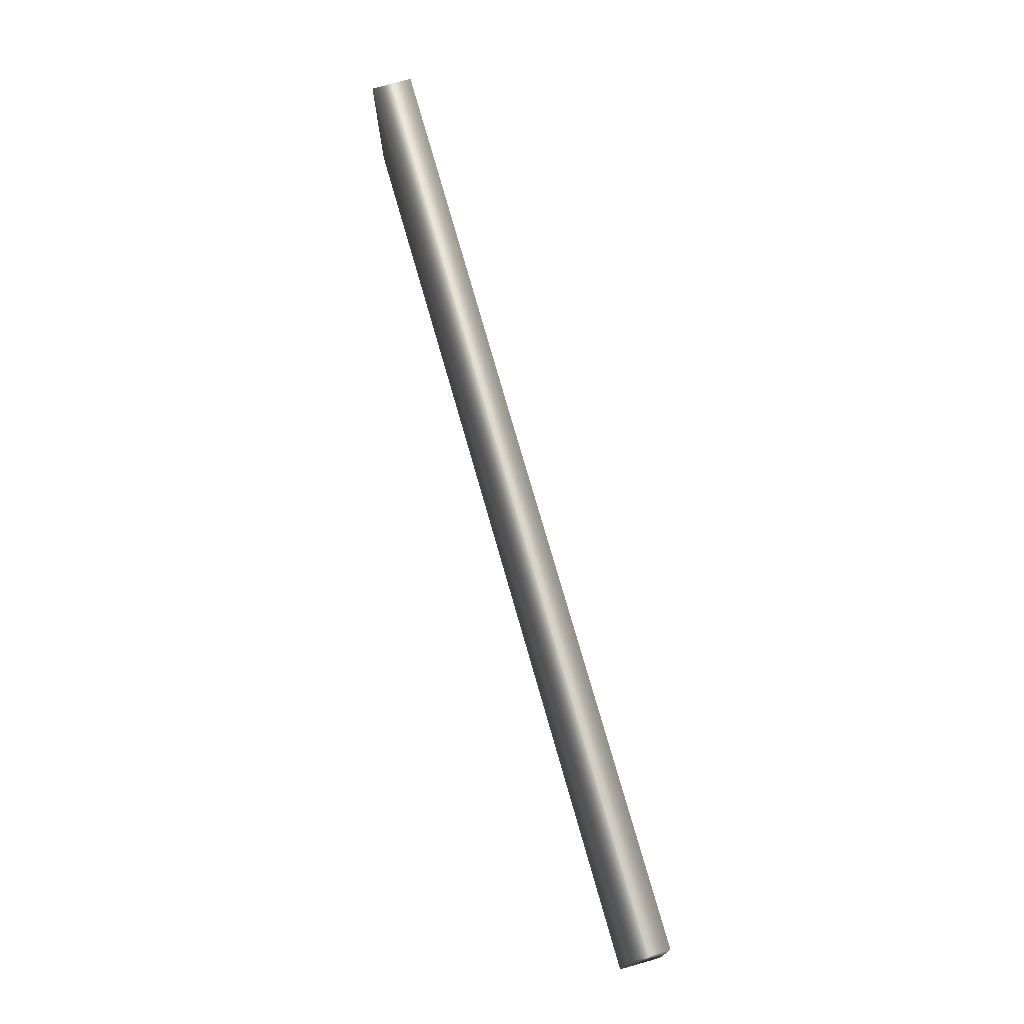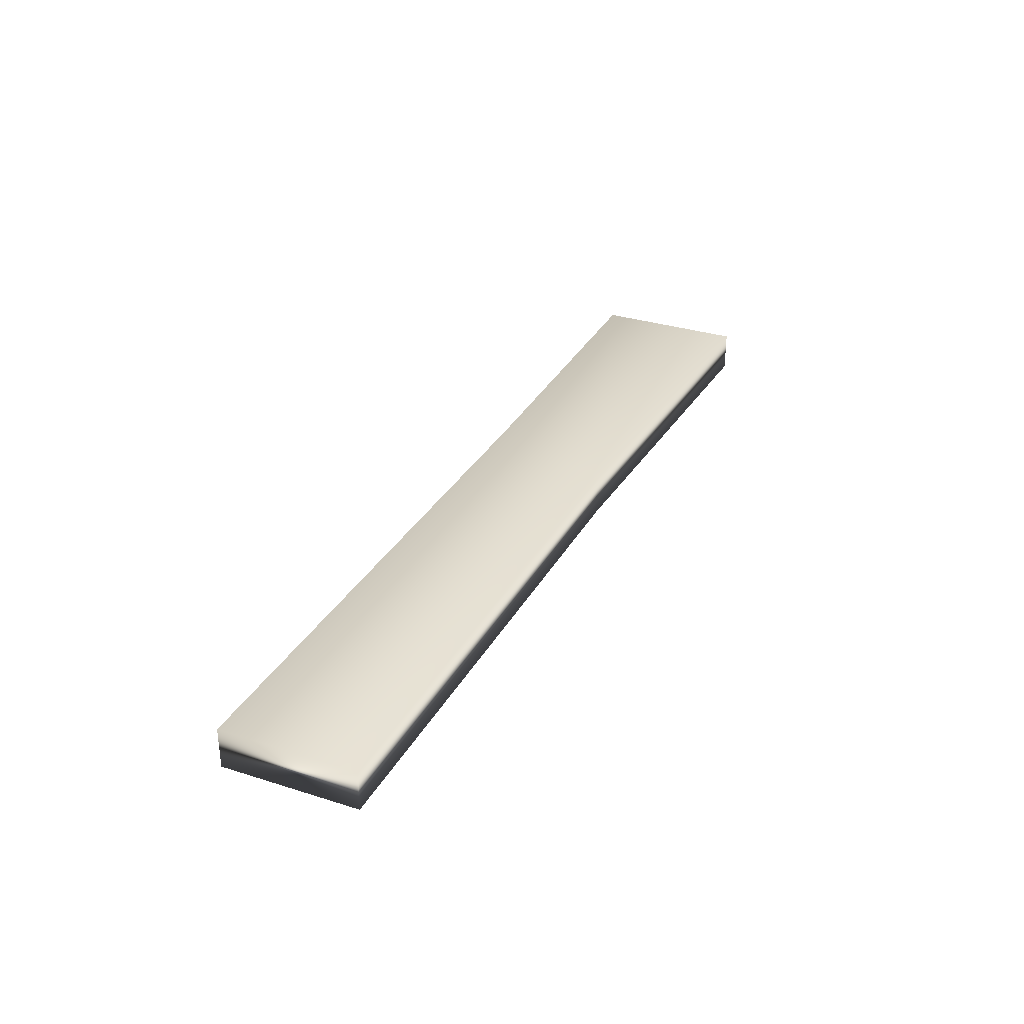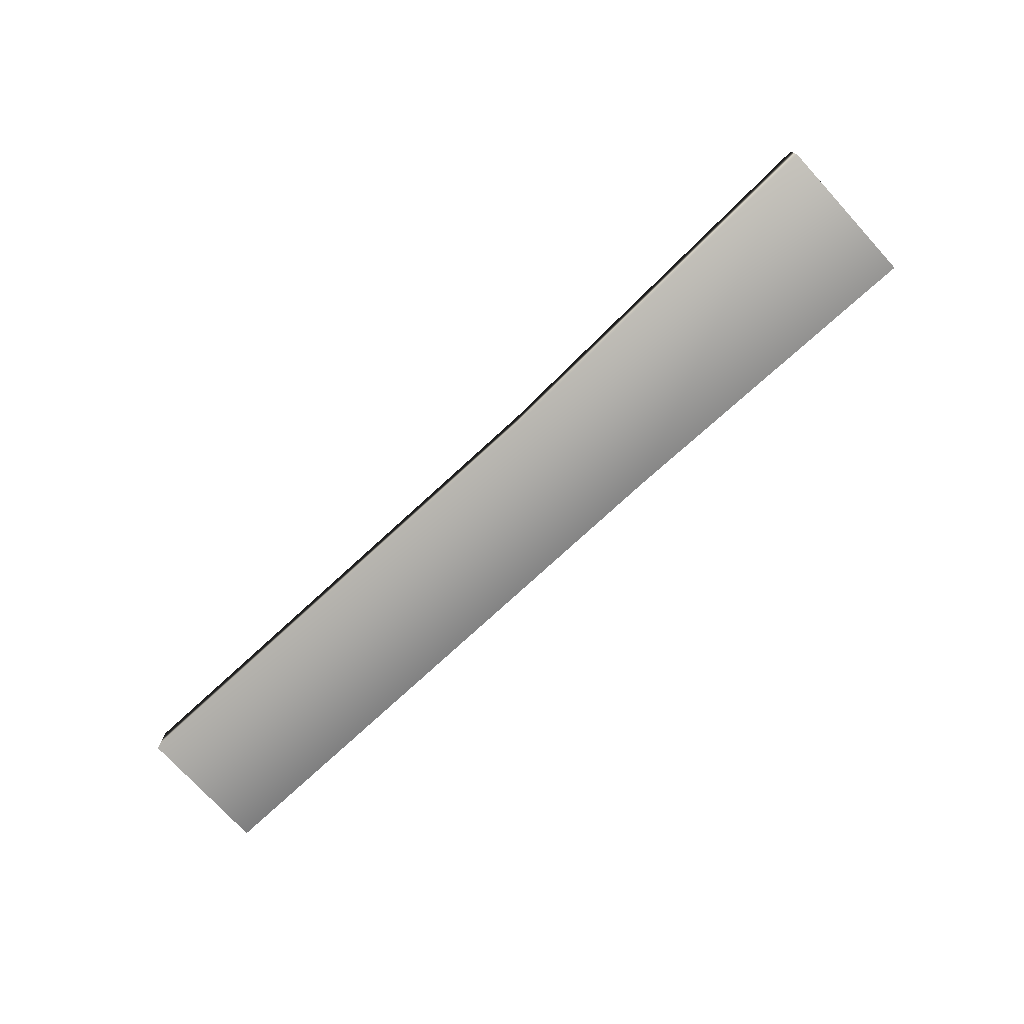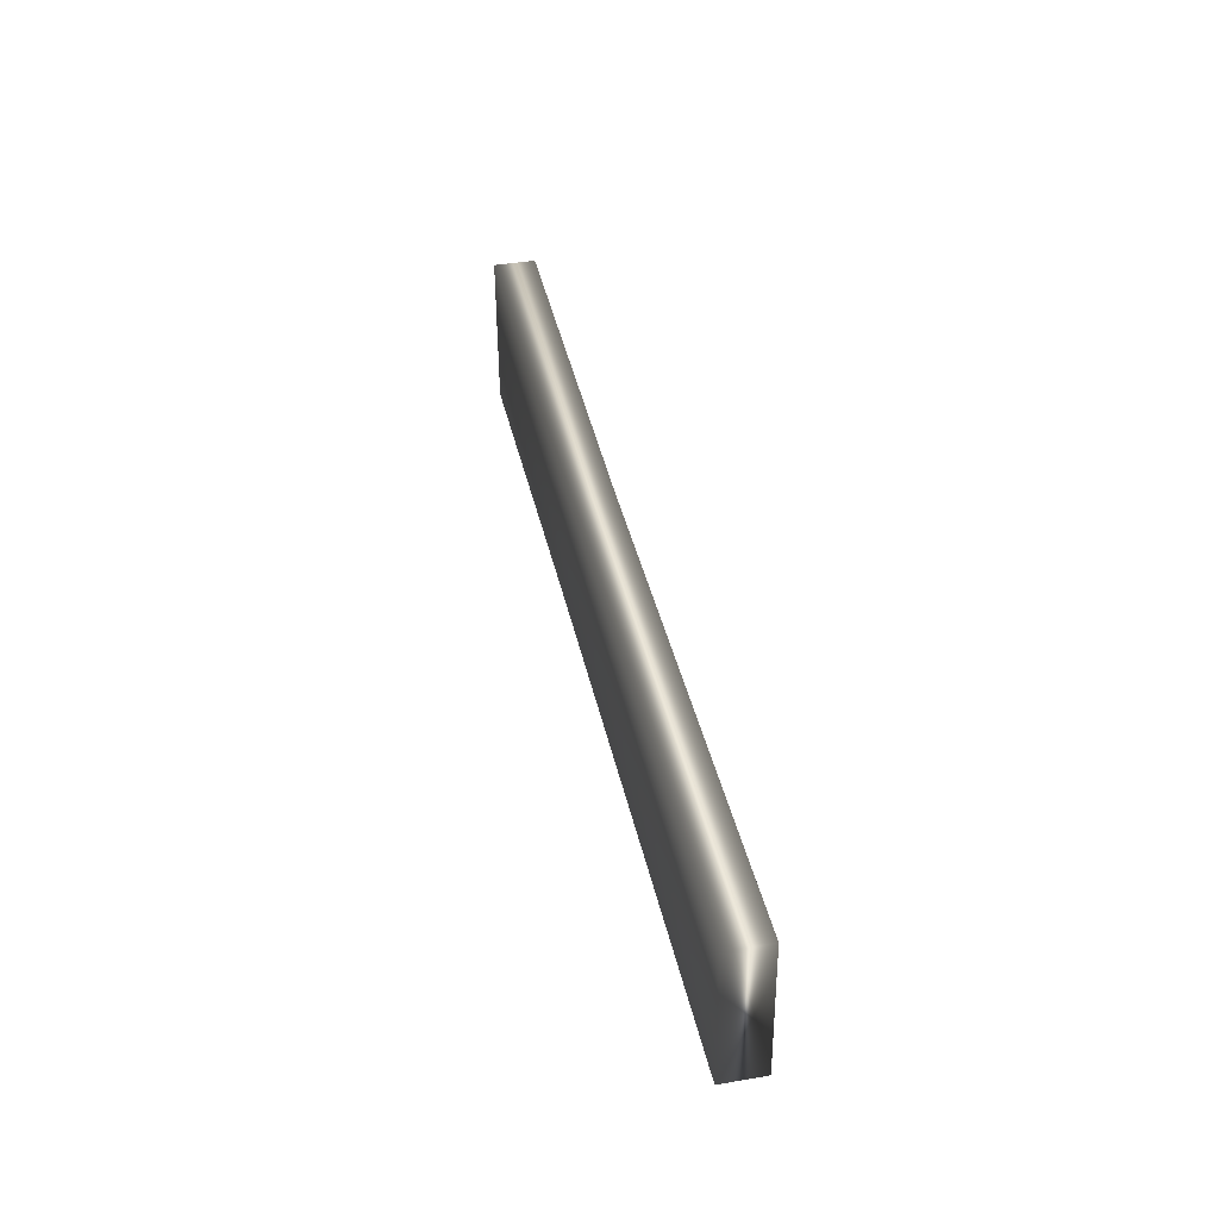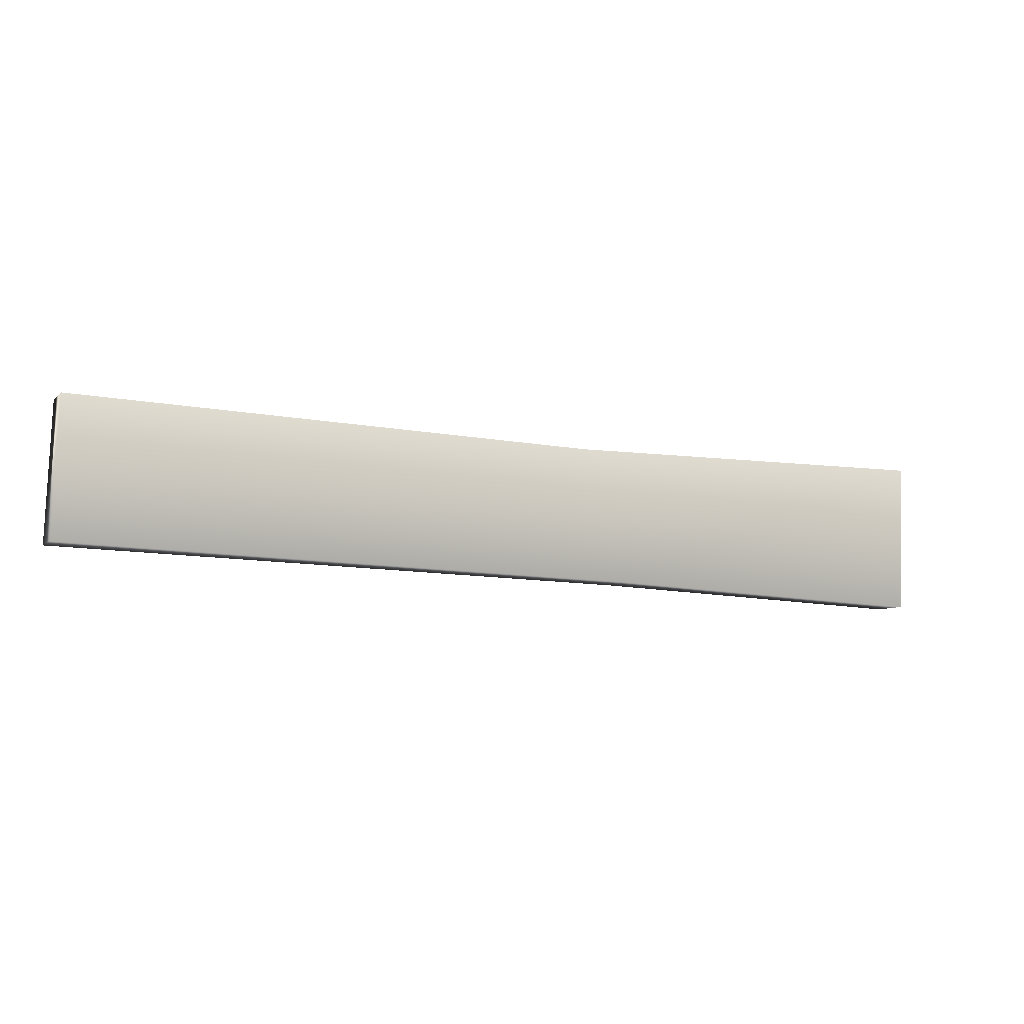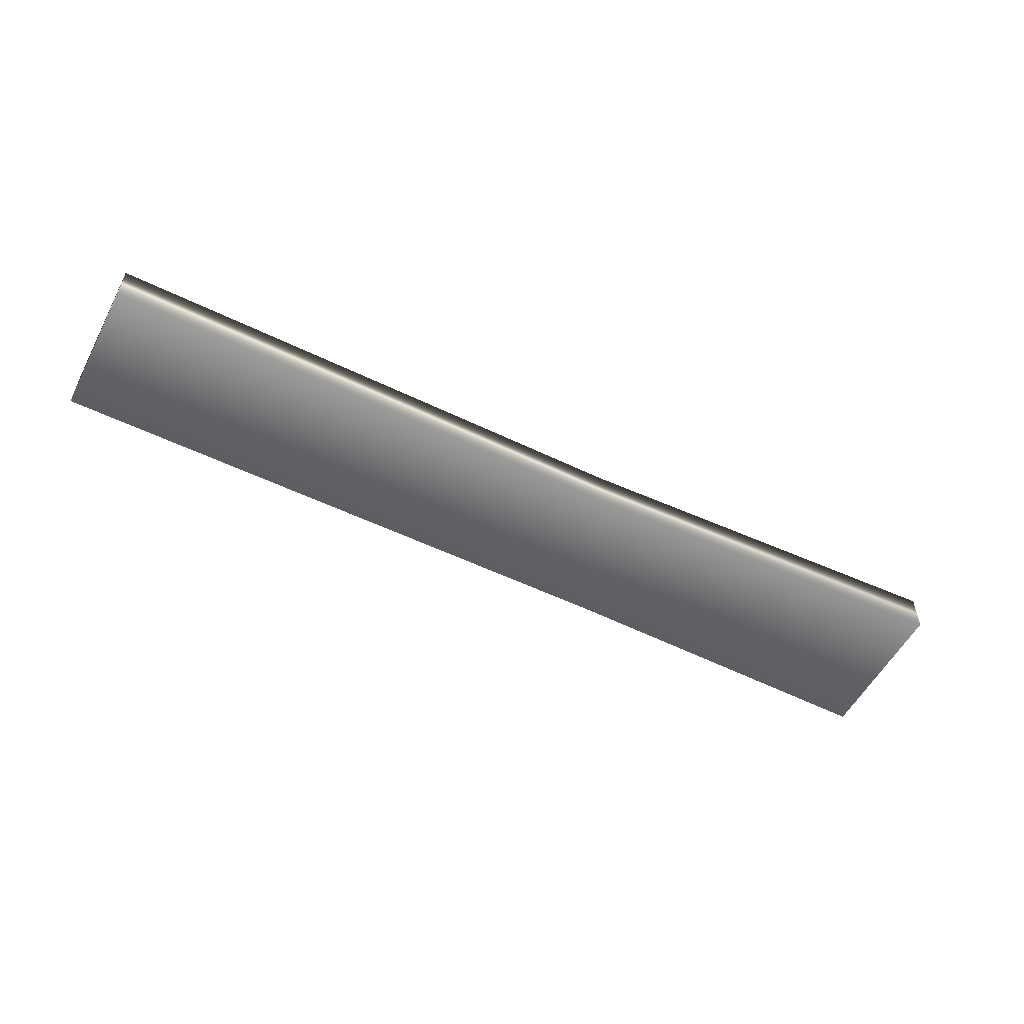
<metadata>
{"format":"obj","ext":"obj","renderer":"f3d","projection":"perspective","resolution":1024,"background":"white","views":[{"elev":75.3,"azim":-105.8,"up":"+Z"},{"elev":31.5,"azim":-63.4,"up":"+Y"},{"elev":-74.5,"azim":44.7,"up":"+Y"},{"elev":40.6,"azim":-101.8,"up":"+Z"},{"elev":-7.1,"azim":-23.2,"up":"+Z"},{"elev":-54.6,"azim":-25.2,"up":"+Y"}]}
</metadata>
<code>
g default
v 3.019 -0.1016 -0.5984
v 3.056 -0.1016 0.4033
v 3.019 0.1694 -0.5984
v 3.056 0.1694 0.4033
v -3.042 0.1694 -0.3749
v -3.005 0.1694 0.5263
v -3.042 -0.1016 -0.3749
v -3.005 -0.1016 0.5263
v 0.4874 0.1694 0.4001
v 0.4874 -0.1016 0.4001
v 0.7982 -0.1016 -0.4932
v 0.7982 0.1694 -0.4932
g Degrau_7
f 1 3 4 2
f 3 12 9 4
f 5 7 8 6
f 11 1 2 10
f 2 4 9 10
f 11 12 3 1
f 10 9 6 8
f 7 11 10 8
f 7 5 12 11
f 9 12 5 6

</code>
